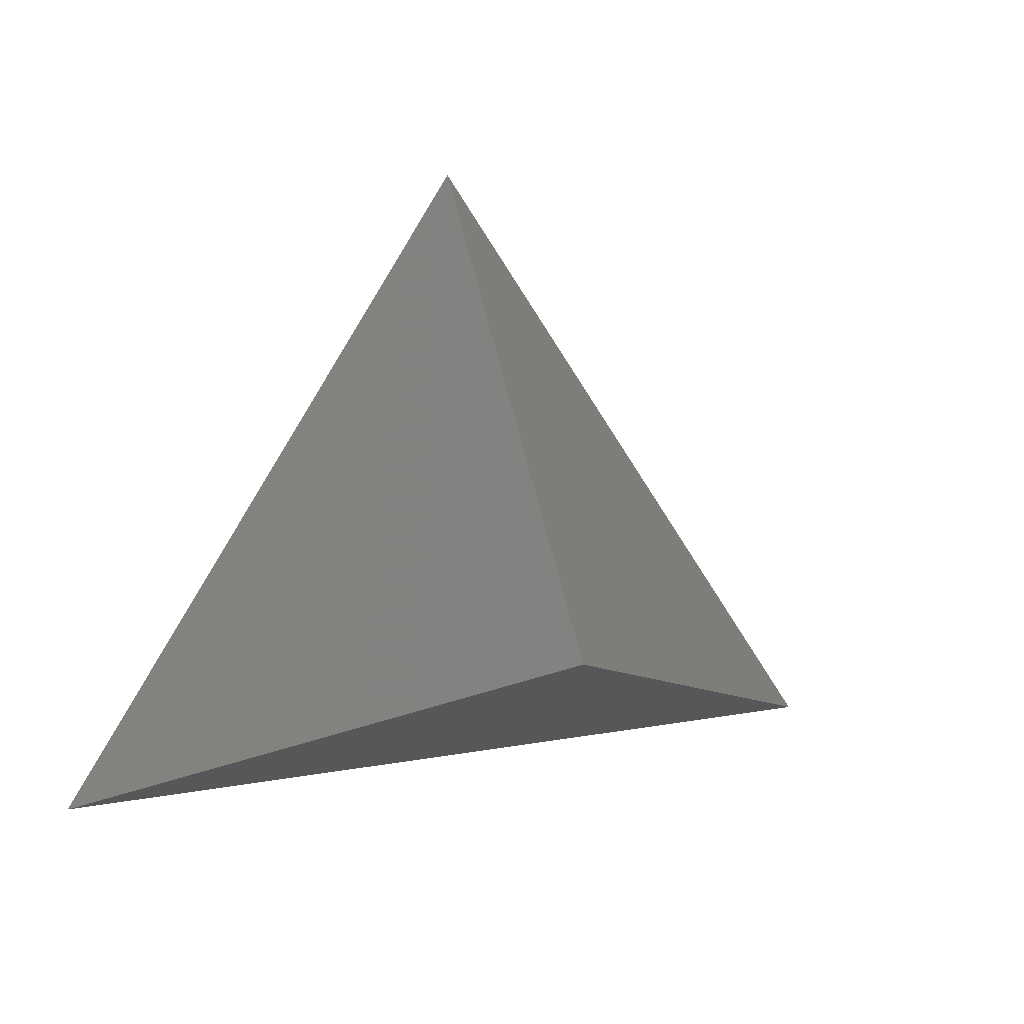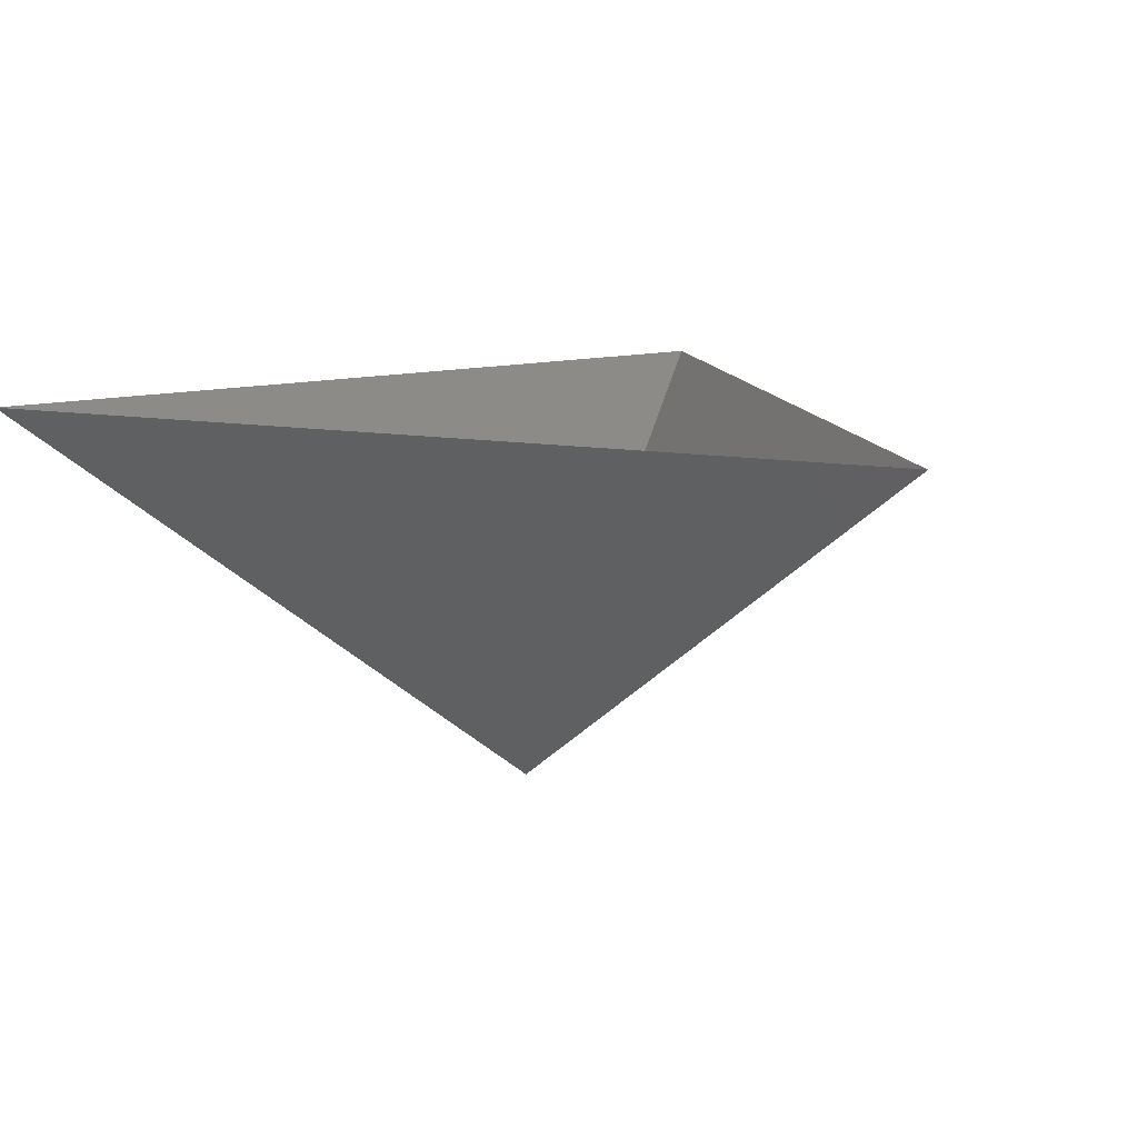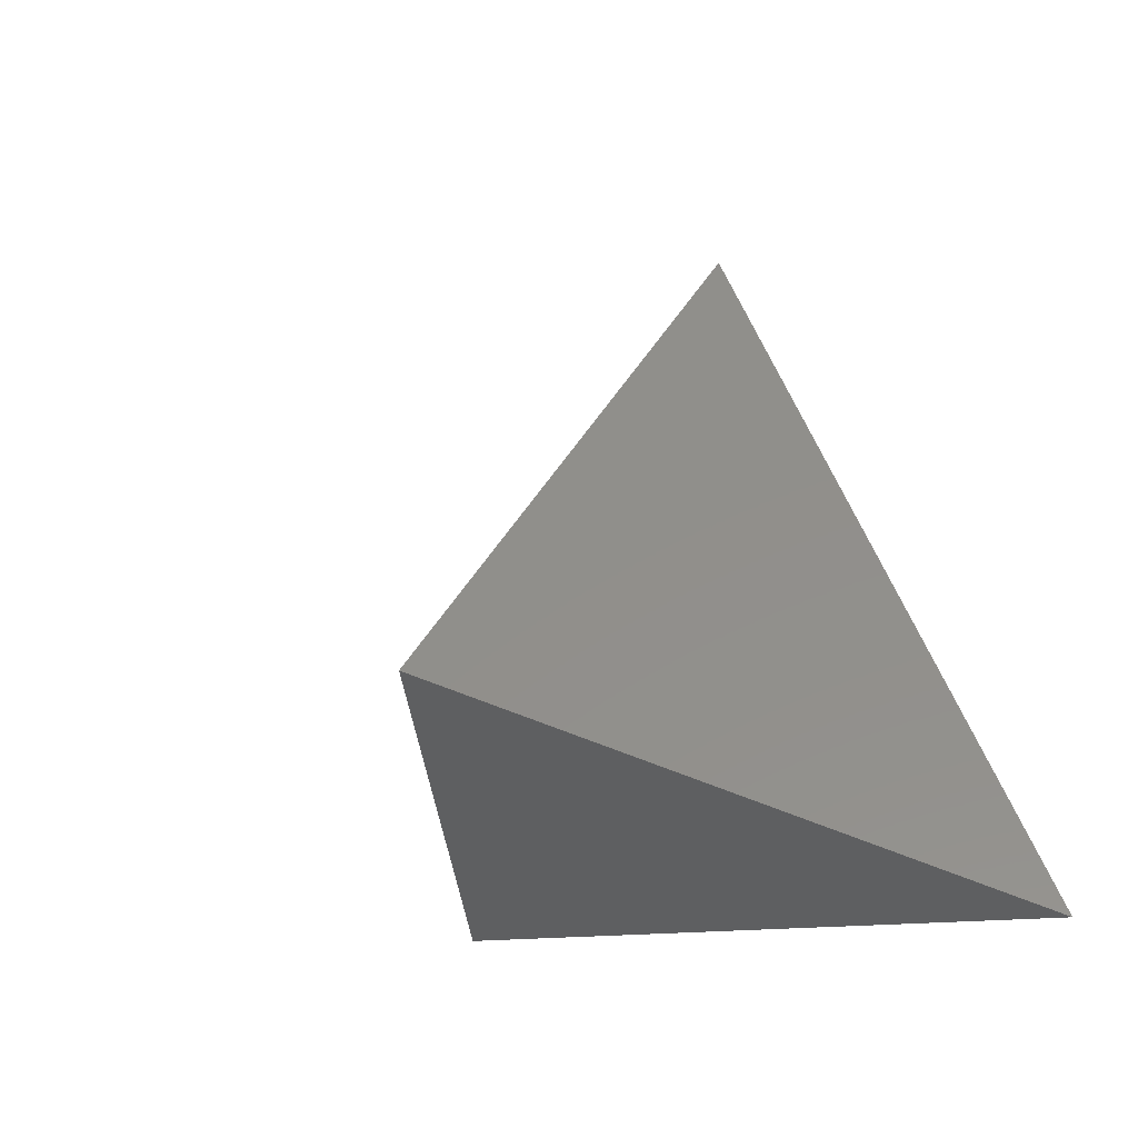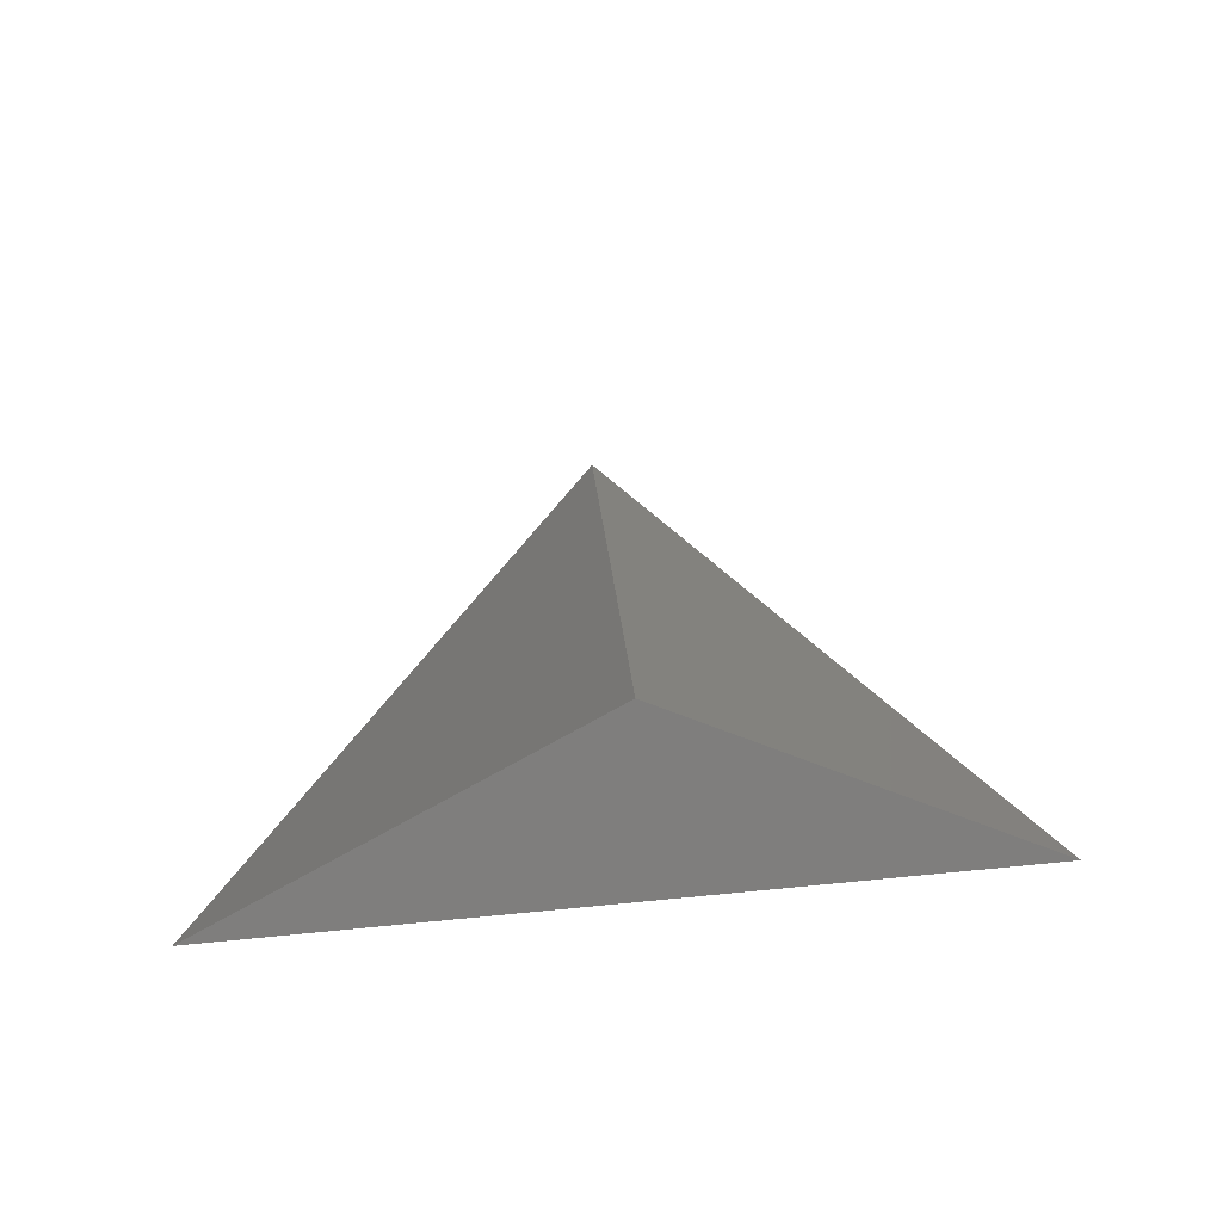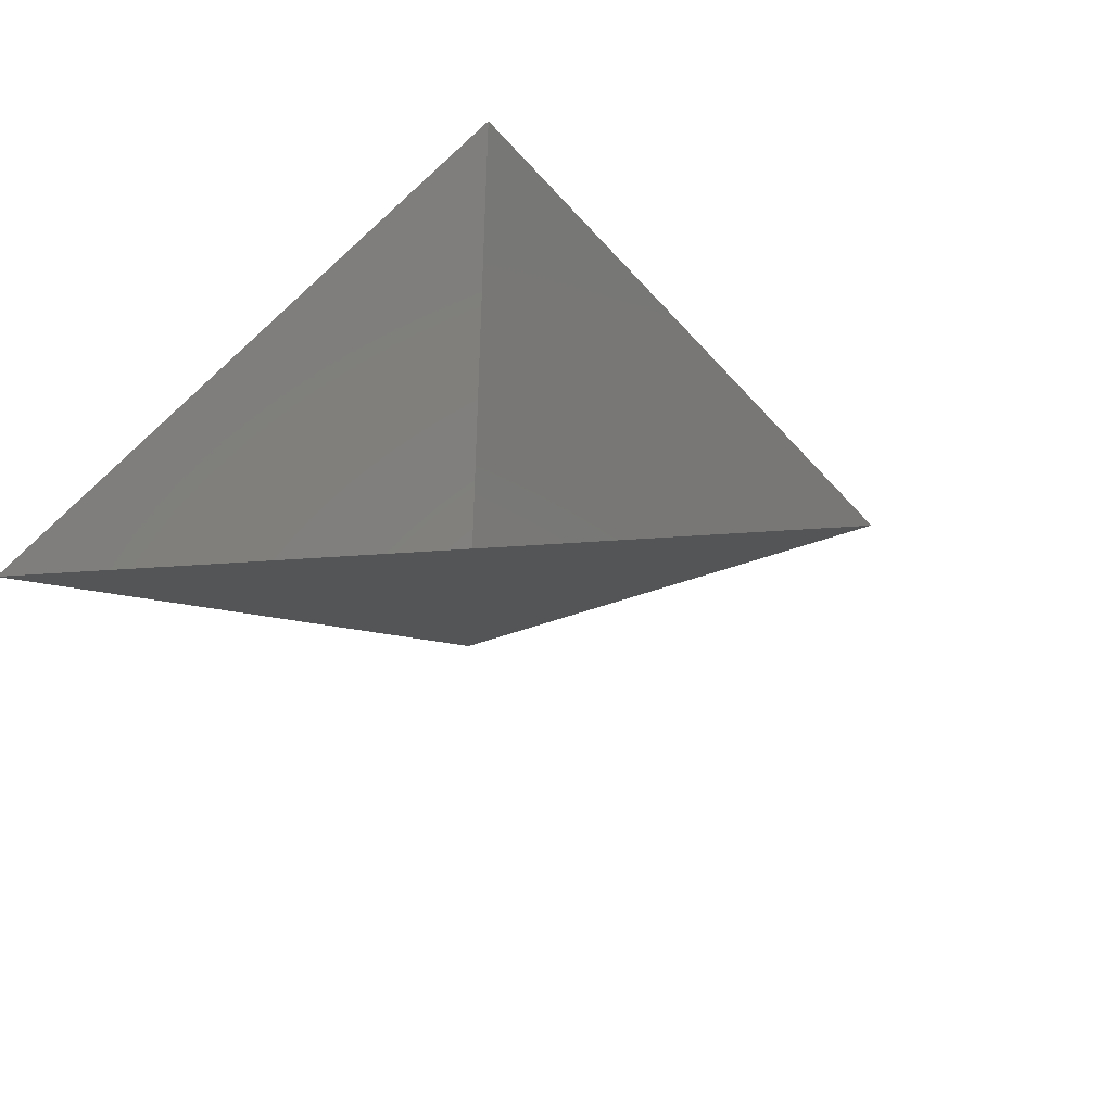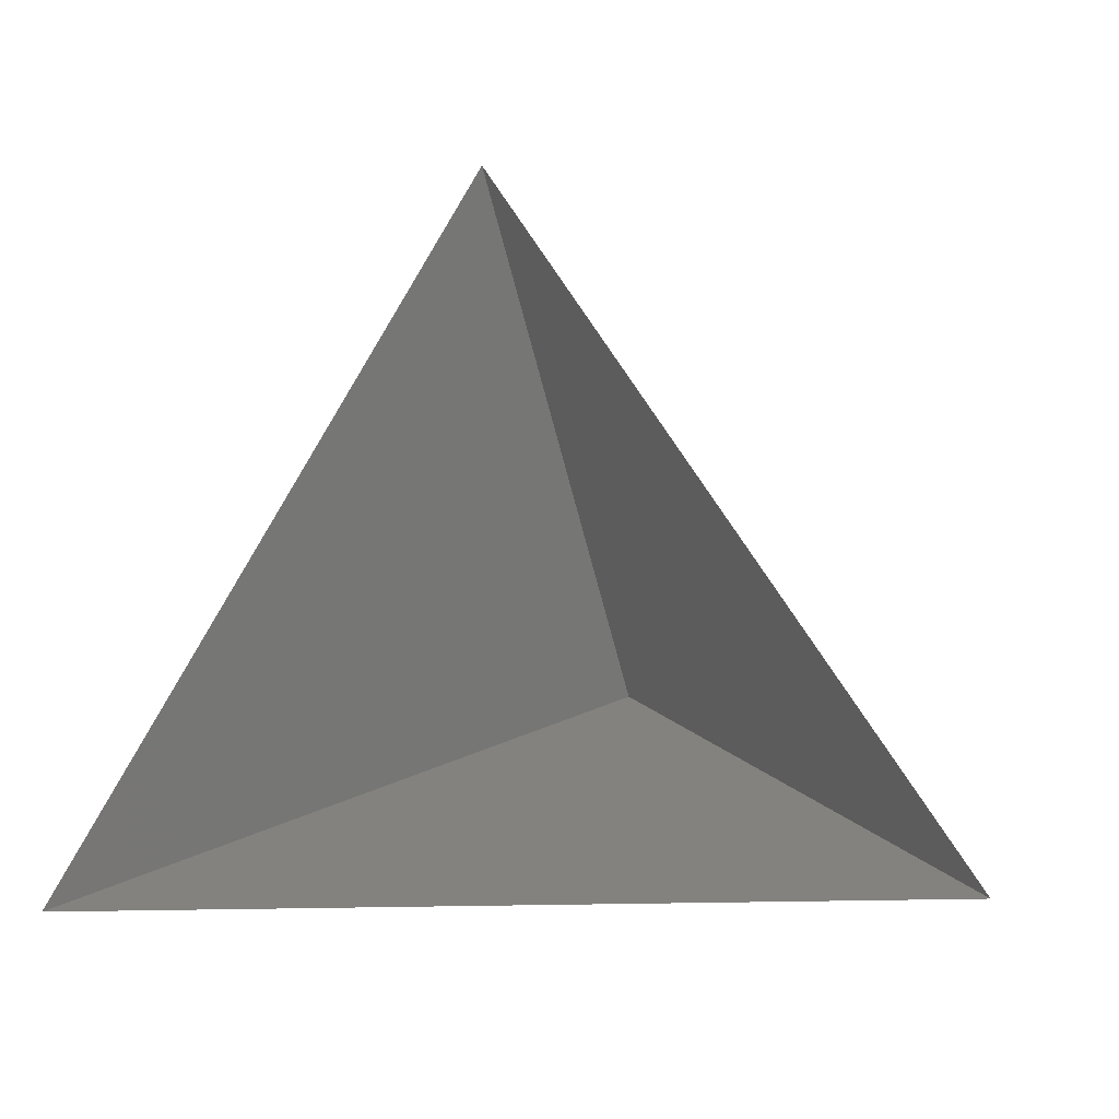
<metadata>
{"format":"stl","ext":"stl","renderer":"f3d","projection":"perspective","resolution":1024,"background":"white","views":[{"elev":14.1,"azim":157.8,"up":"+Y"},{"elev":12.4,"azim":22.5,"up":"+Z"},{"elev":-10.3,"azim":-125.4,"up":"+Y"},{"elev":70.7,"azim":-5.5,"up":"+Y"},{"elev":42.5,"azim":118.7,"up":"+Z"},{"elev":-10.2,"azim":22.4,"up":"+Y"}]}
</metadata>
<code>
# stl→obj: 4 verts, 3 faces
v -5 -17 42.1
v 7 -17 42.1
v 1 -14 37.1
v 1 -8 42.1
f 1 2 3
f 2 4 3
f 4 1 3

</code>
